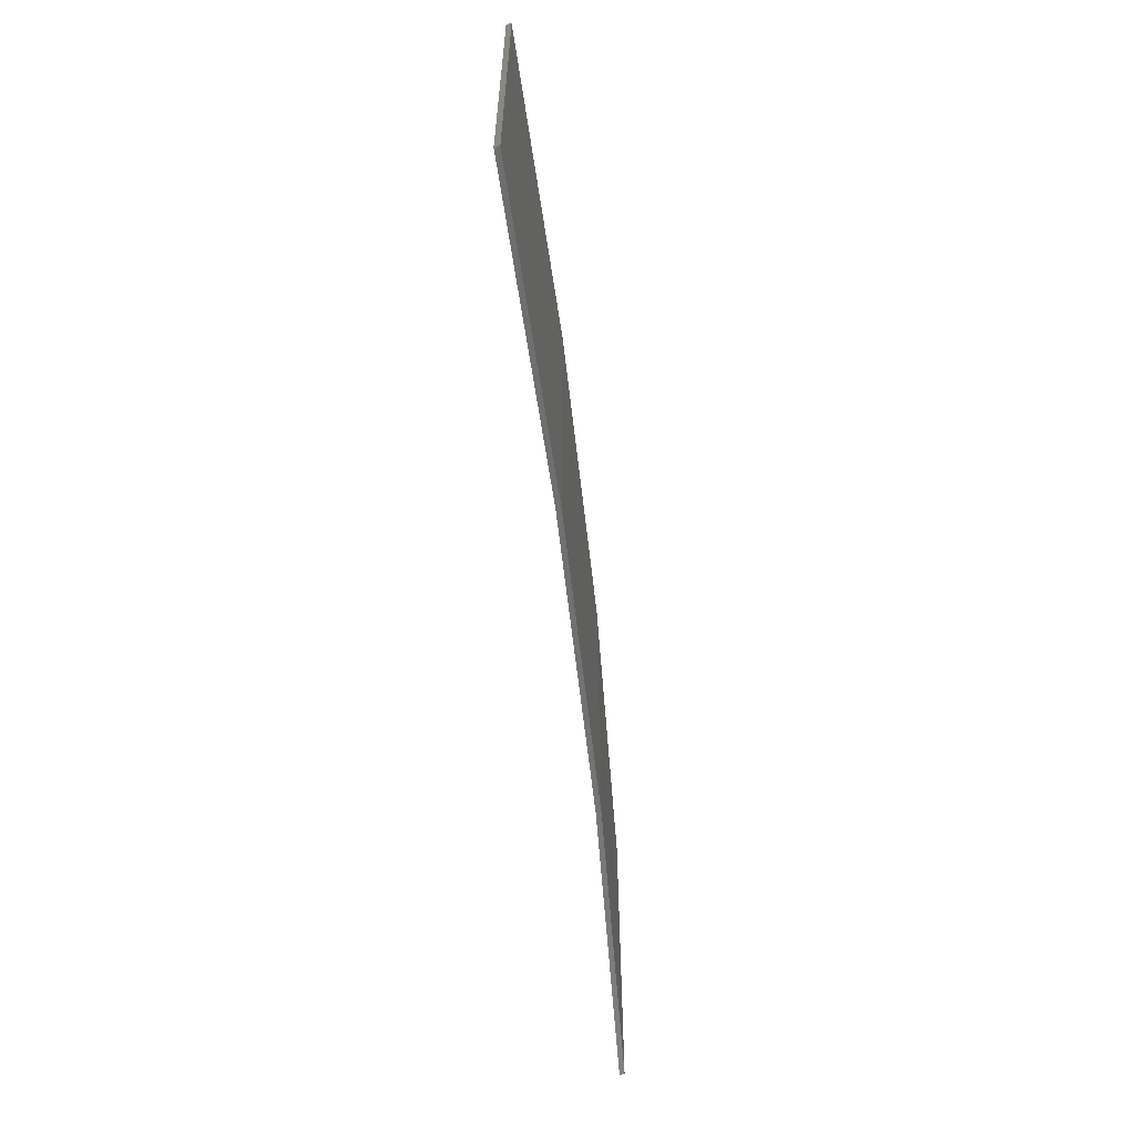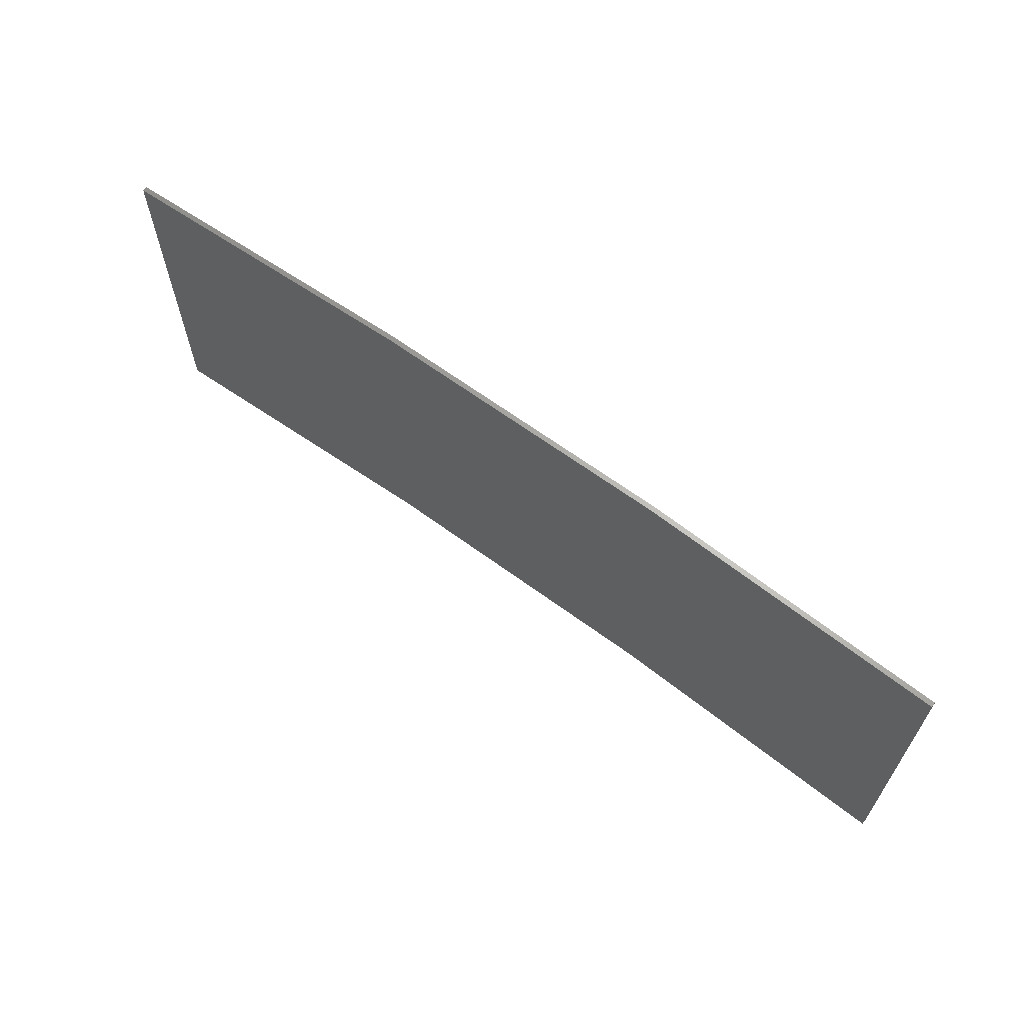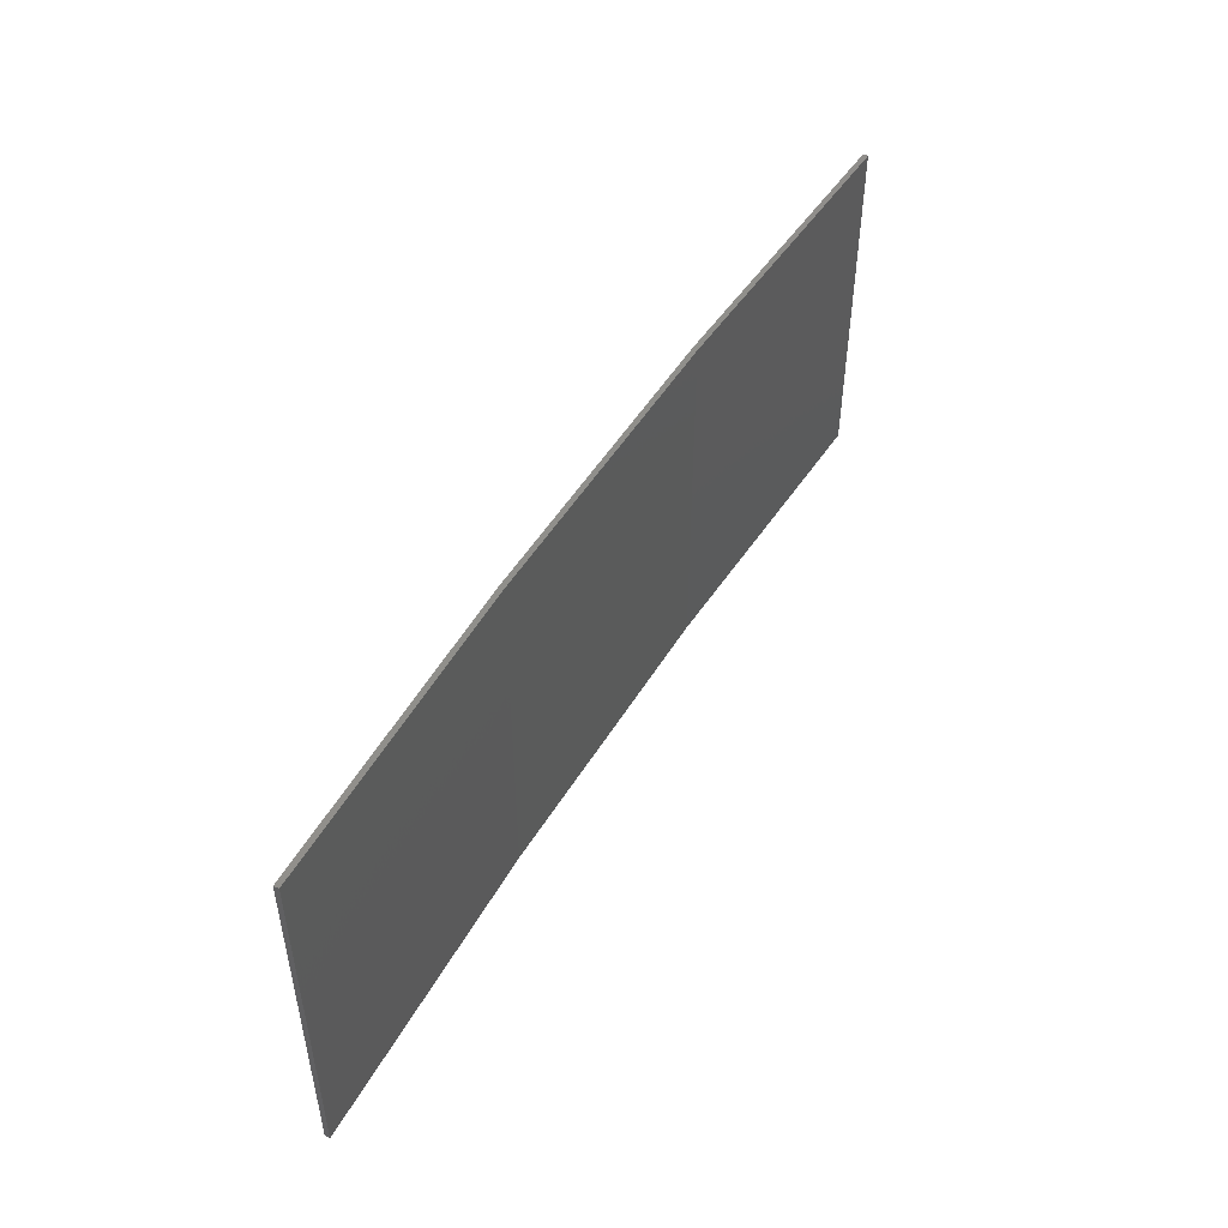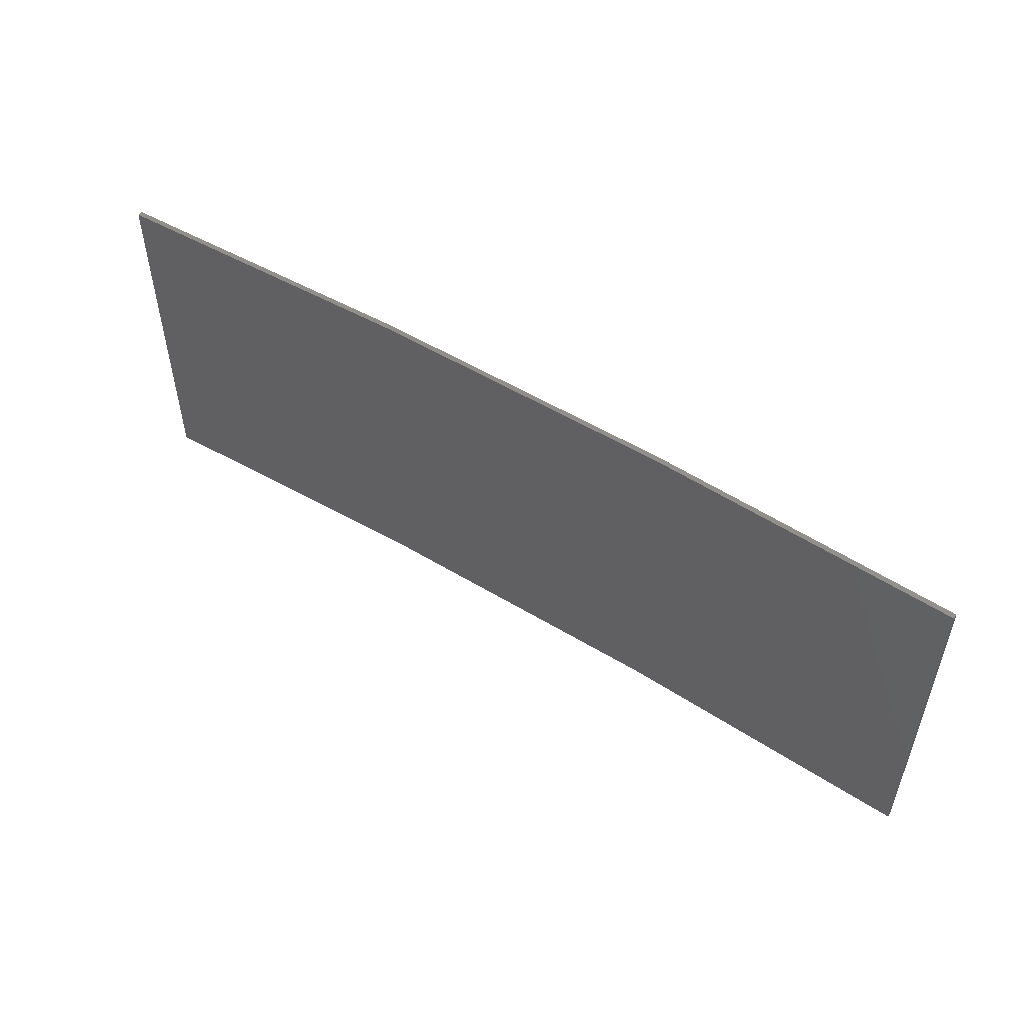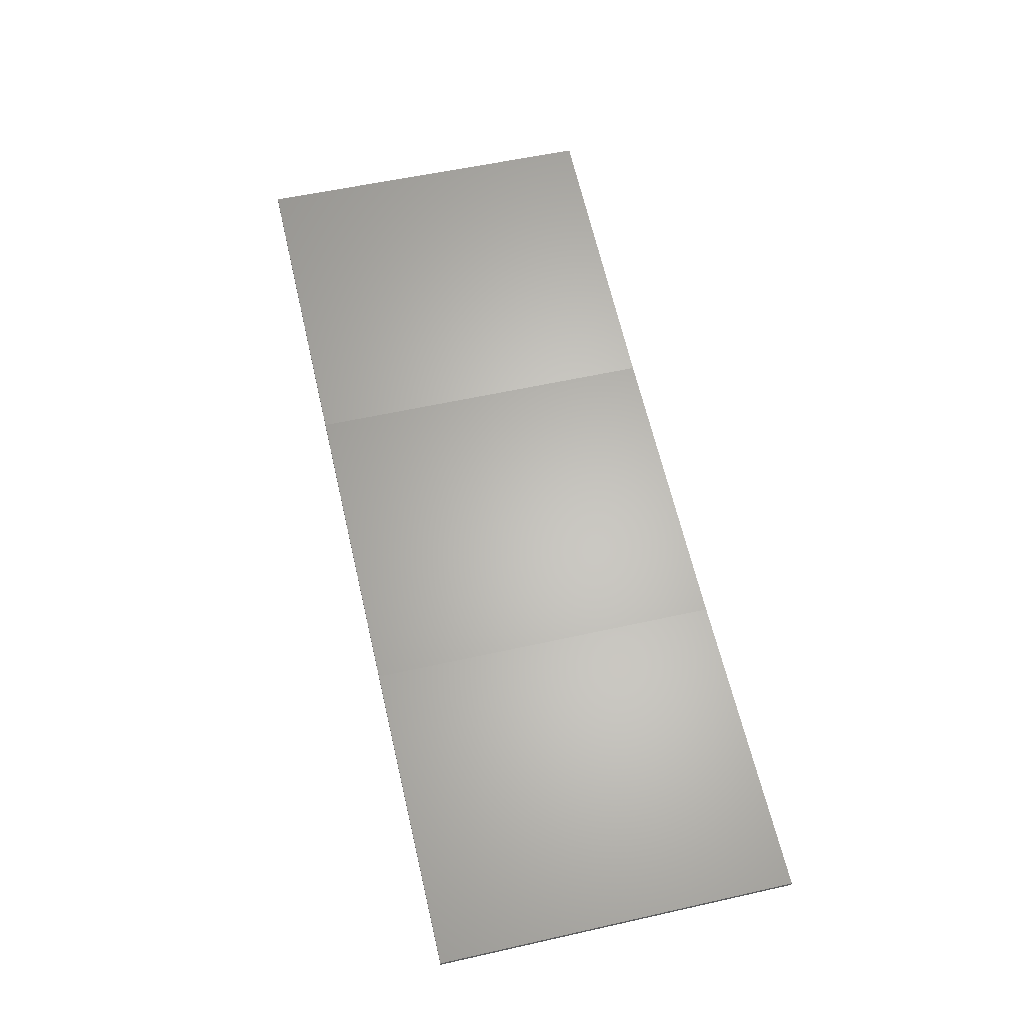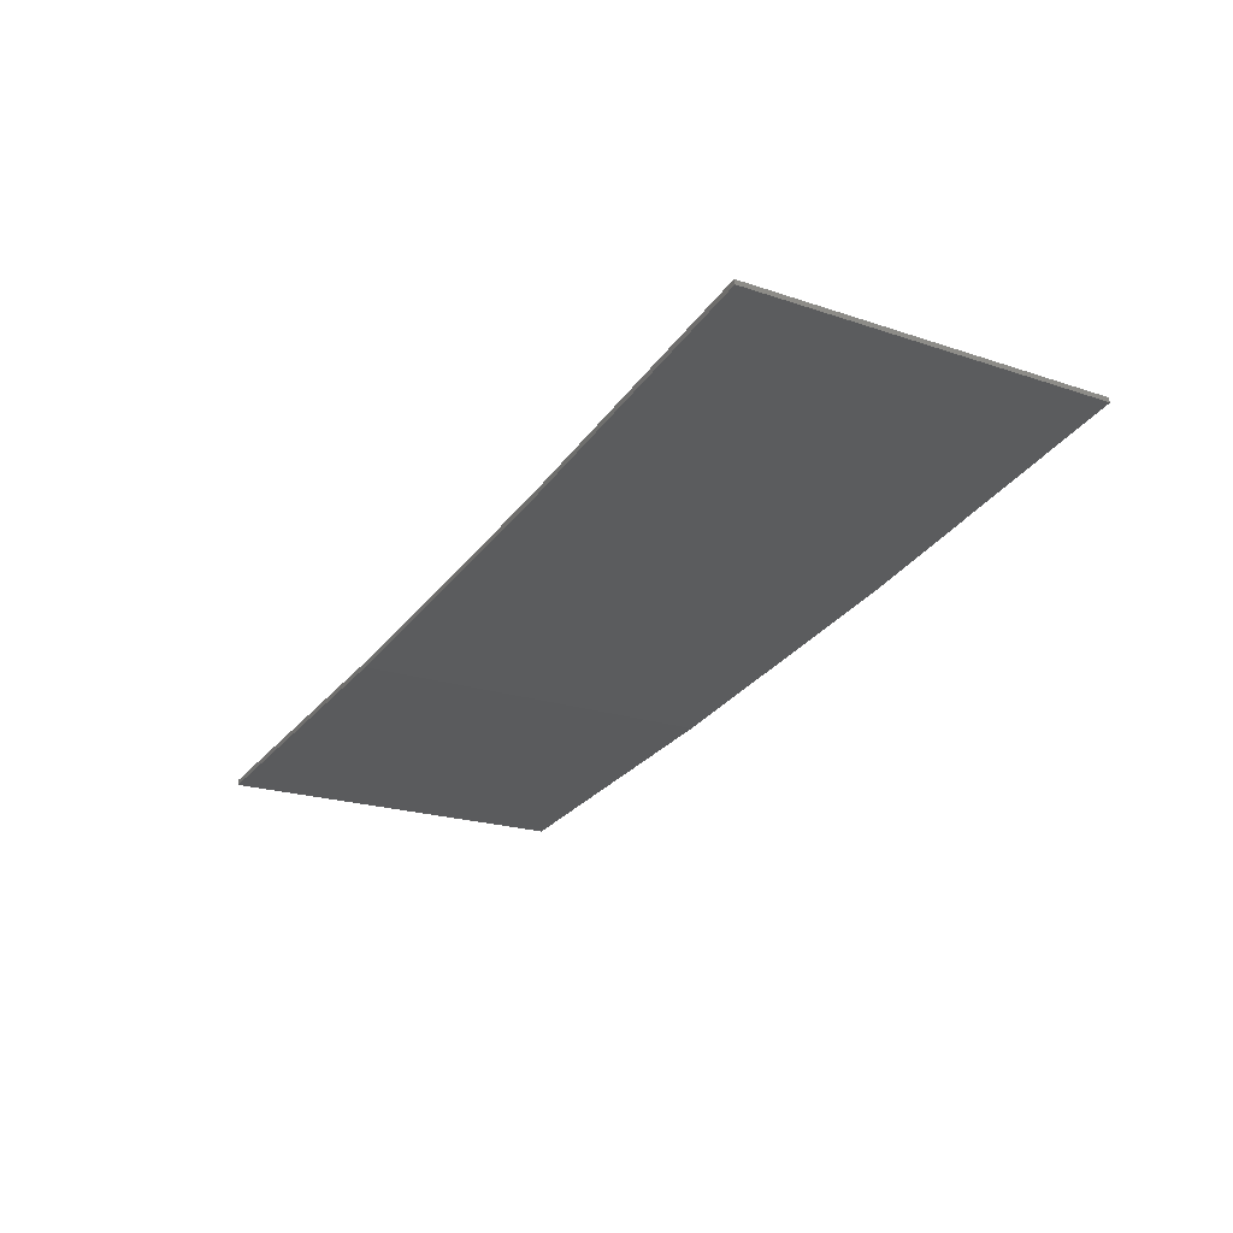
<metadata>
{"format":"stl","ext":"stl","renderer":"f3d","projection":"perspective","resolution":1024,"background":"white","views":[{"elev":-60.9,"azim":-74.6,"up":"+Z"},{"elev":64.1,"azim":-134.5,"up":"+Z"},{"elev":49.3,"azim":128.8,"up":"+Z"},{"elev":52.4,"azim":-137.9,"up":"+Z"},{"elev":55.5,"azim":-103.3,"up":"+Y"},{"elev":-20.7,"azim":58.7,"up":"+Y"}]}
</metadata>
<code>
# stl→obj: 16 verts, 28 faces
v 9.907 -3.818 208.9
v 9.907 -3.818 205.4
v 12.95 -3.449 205.4
v 12.95 -3.449 208.9
v 15.98 -2.977 205.4
v 15.98 -2.977 208.9
v 18.99 -2.402 205.4
v 18.99 -2.402 208.9
v 18.98 -2.353 208.9
v 18.98 -2.353 205.4
v 9.902 -3.768 205.4
v 9.902 -3.768 208.9
v 12.94 -3.399 205.4
v 12.94 -3.399 208.9
v 15.97 -2.927 205.4
v 15.97 -2.927 208.9
f 1 2 3
f 4 3 5
f 4 1 3
f 6 5 7
f 6 4 5
f 8 6 7
f 9 8 7
f 9 7 10
f 11 12 13
f 13 14 15
f 12 14 13
f 15 16 10
f 14 16 15
f 16 9 10
f 1 12 11
f 1 11 2
f 16 6 9
f 9 6 8
f 14 4 16
f 16 4 6
f 12 1 14
f 14 1 4
f 5 15 10
f 5 10 7
f 3 13 15
f 3 15 5
f 2 11 13
f 2 13 3

</code>
